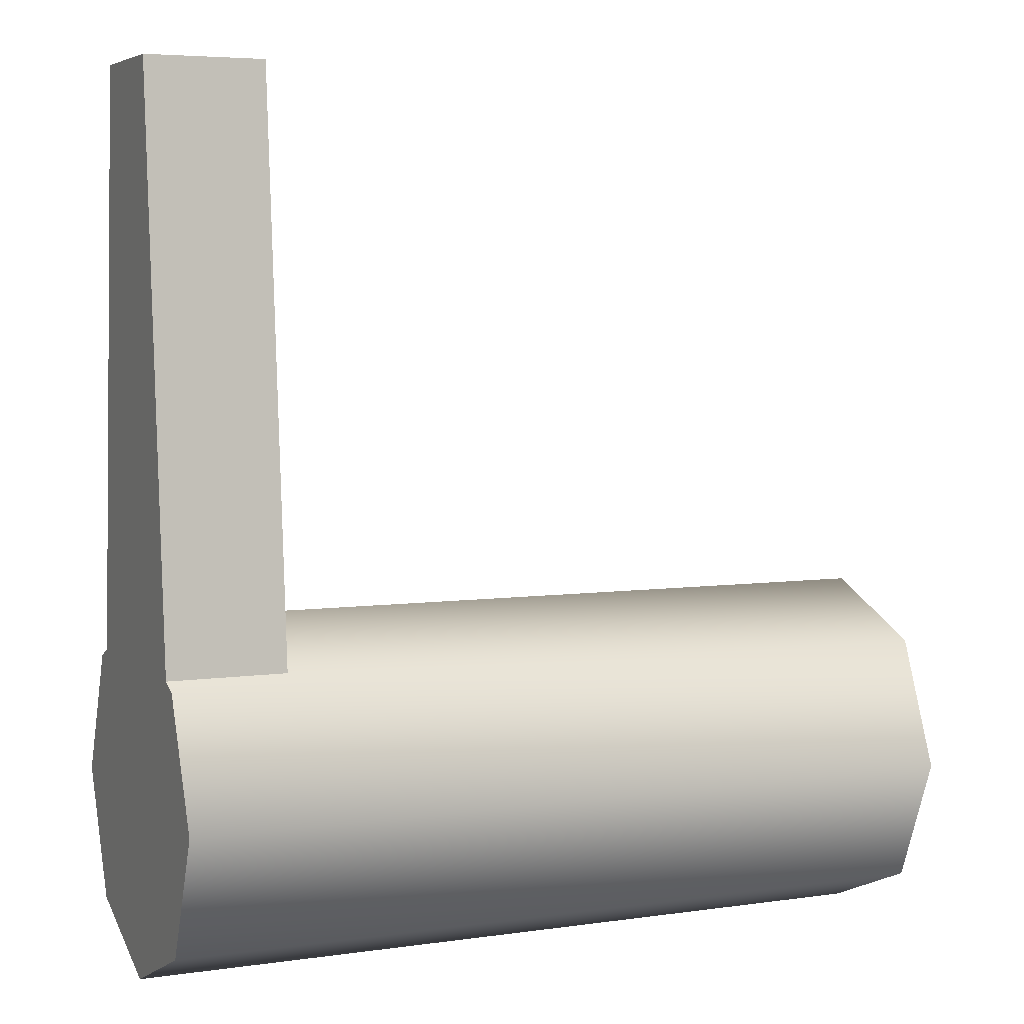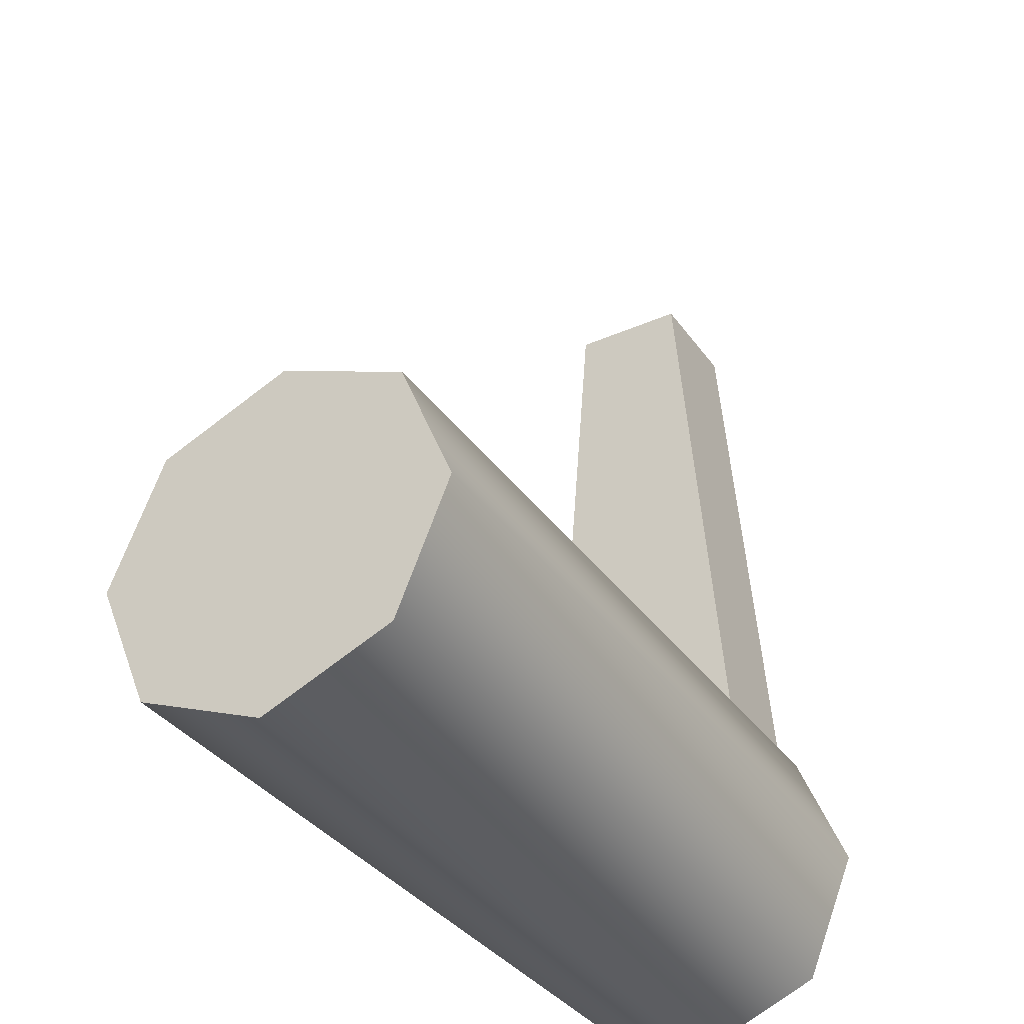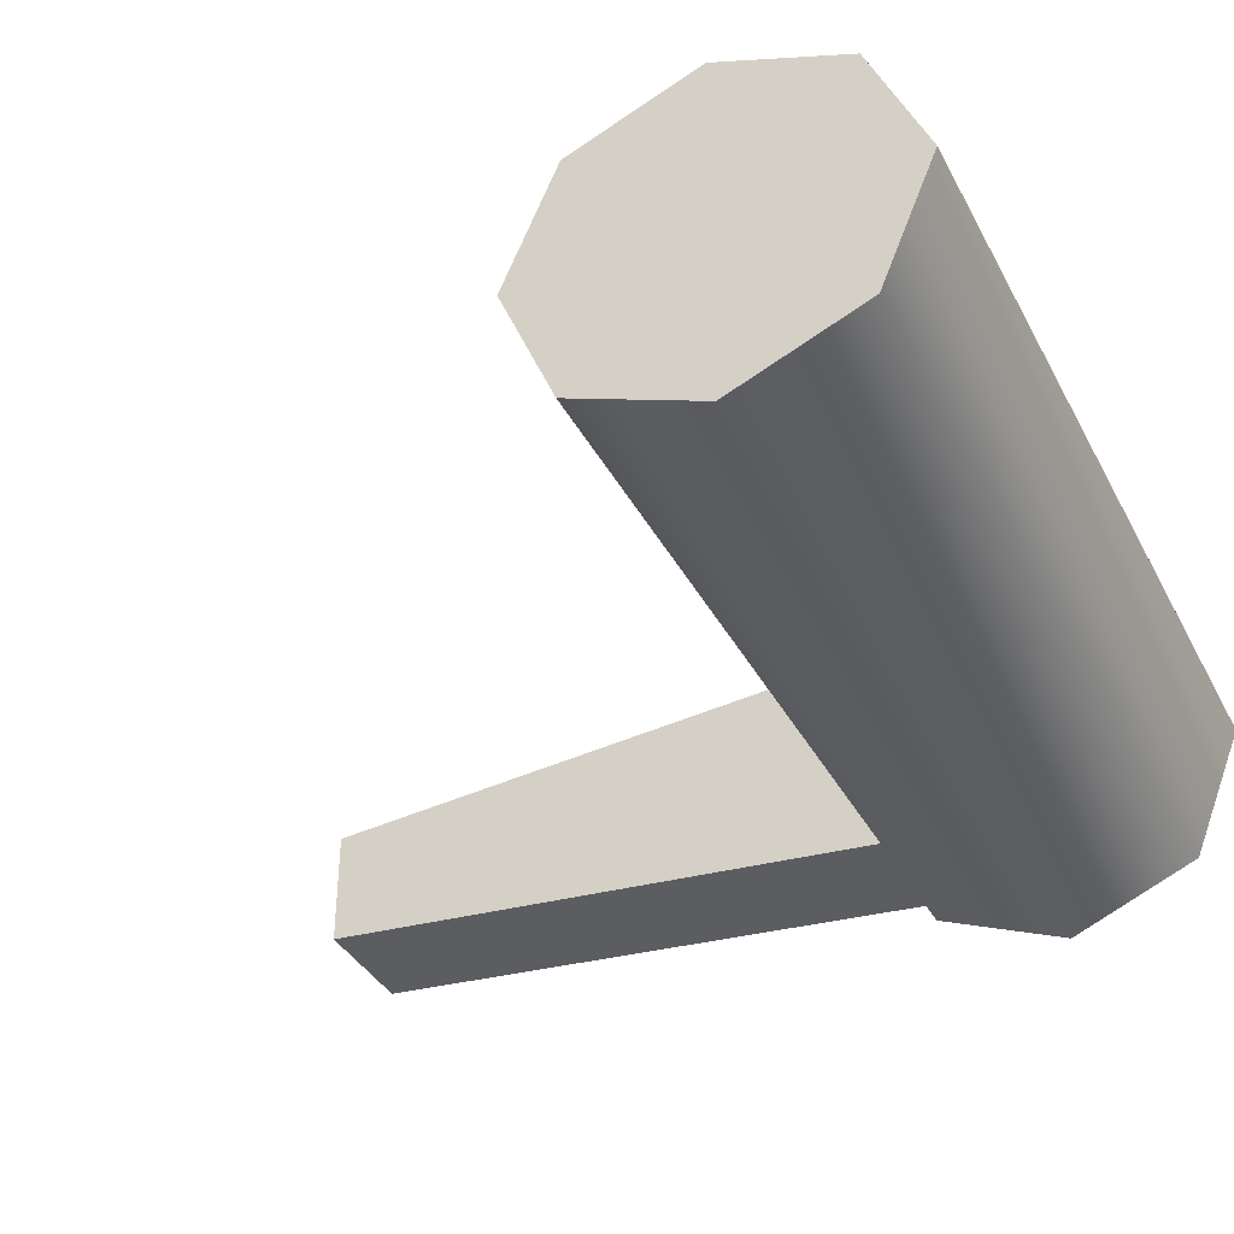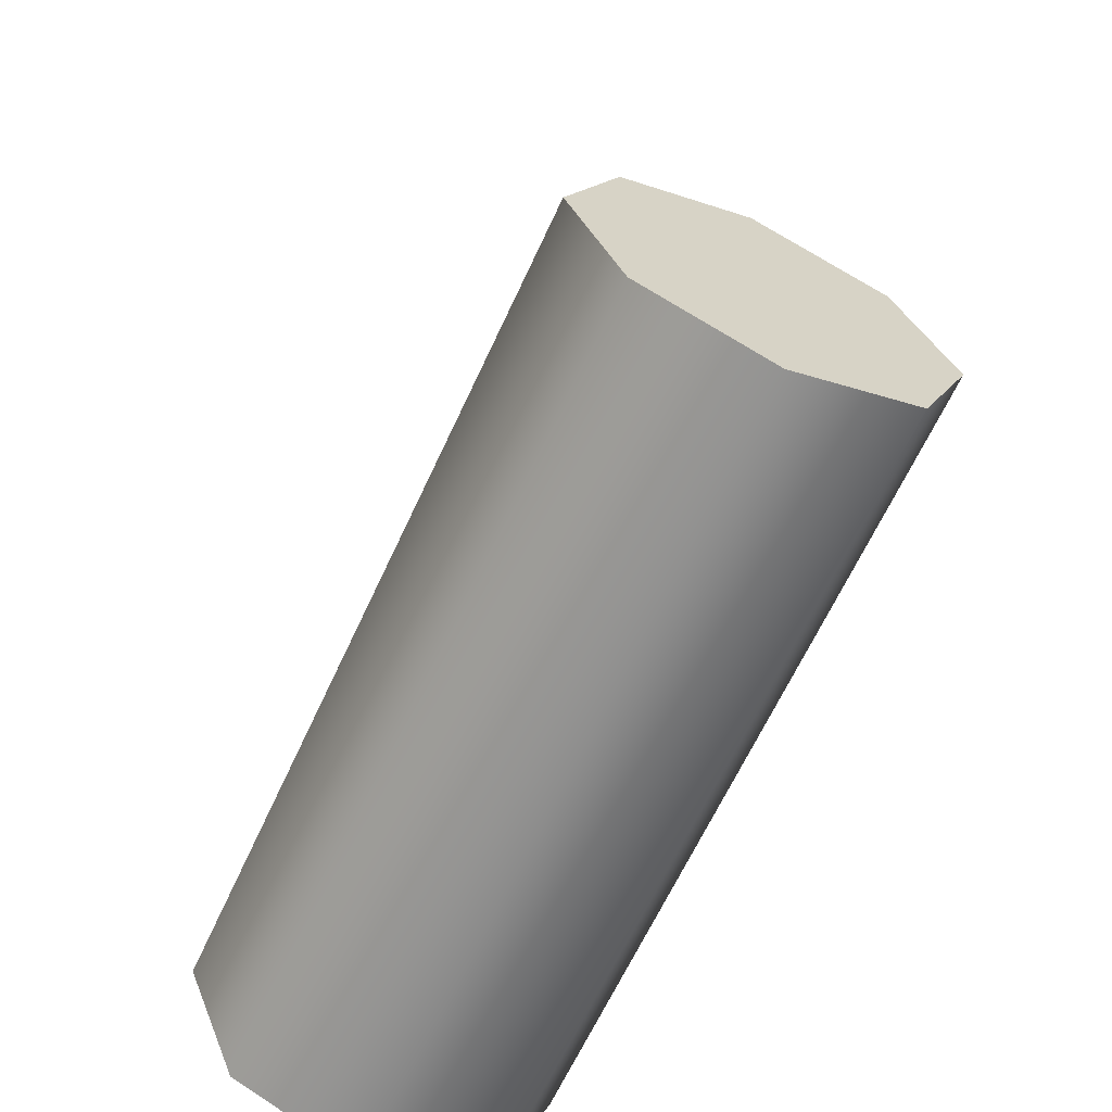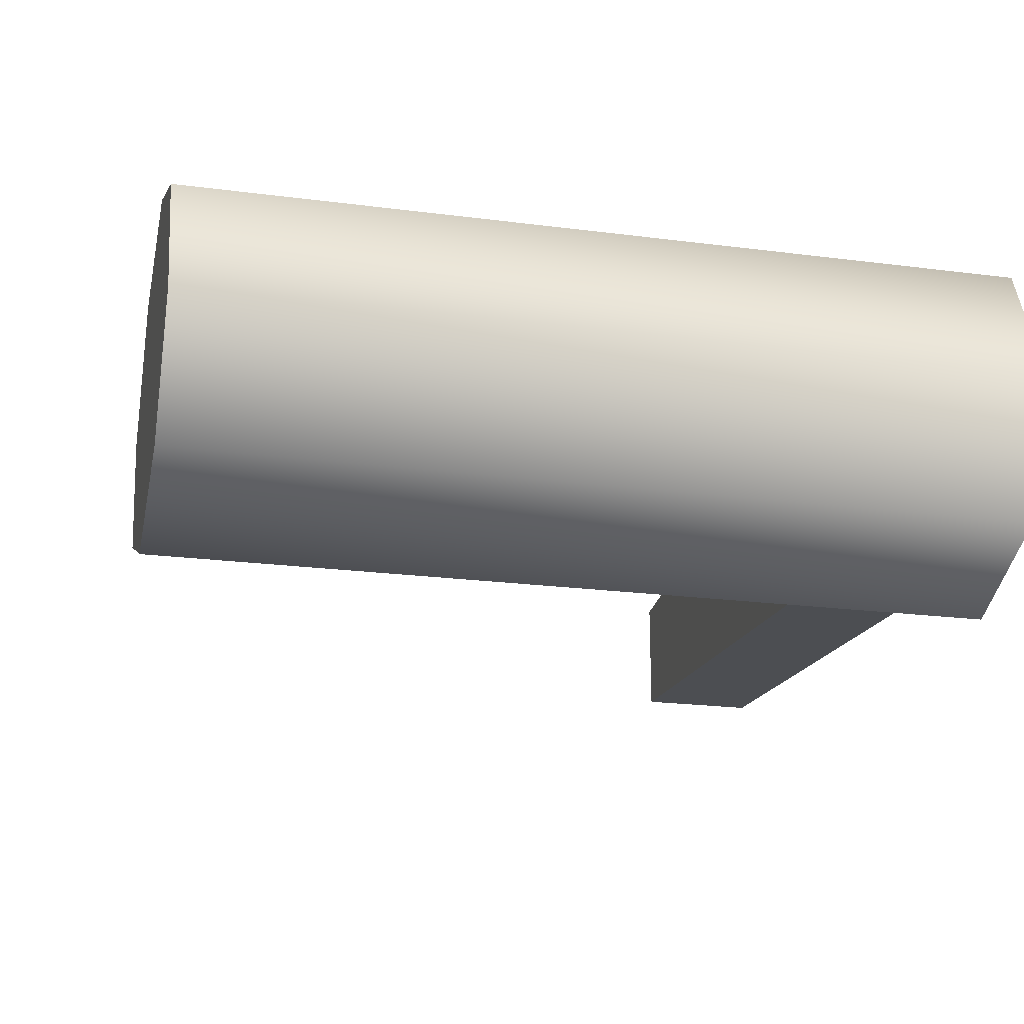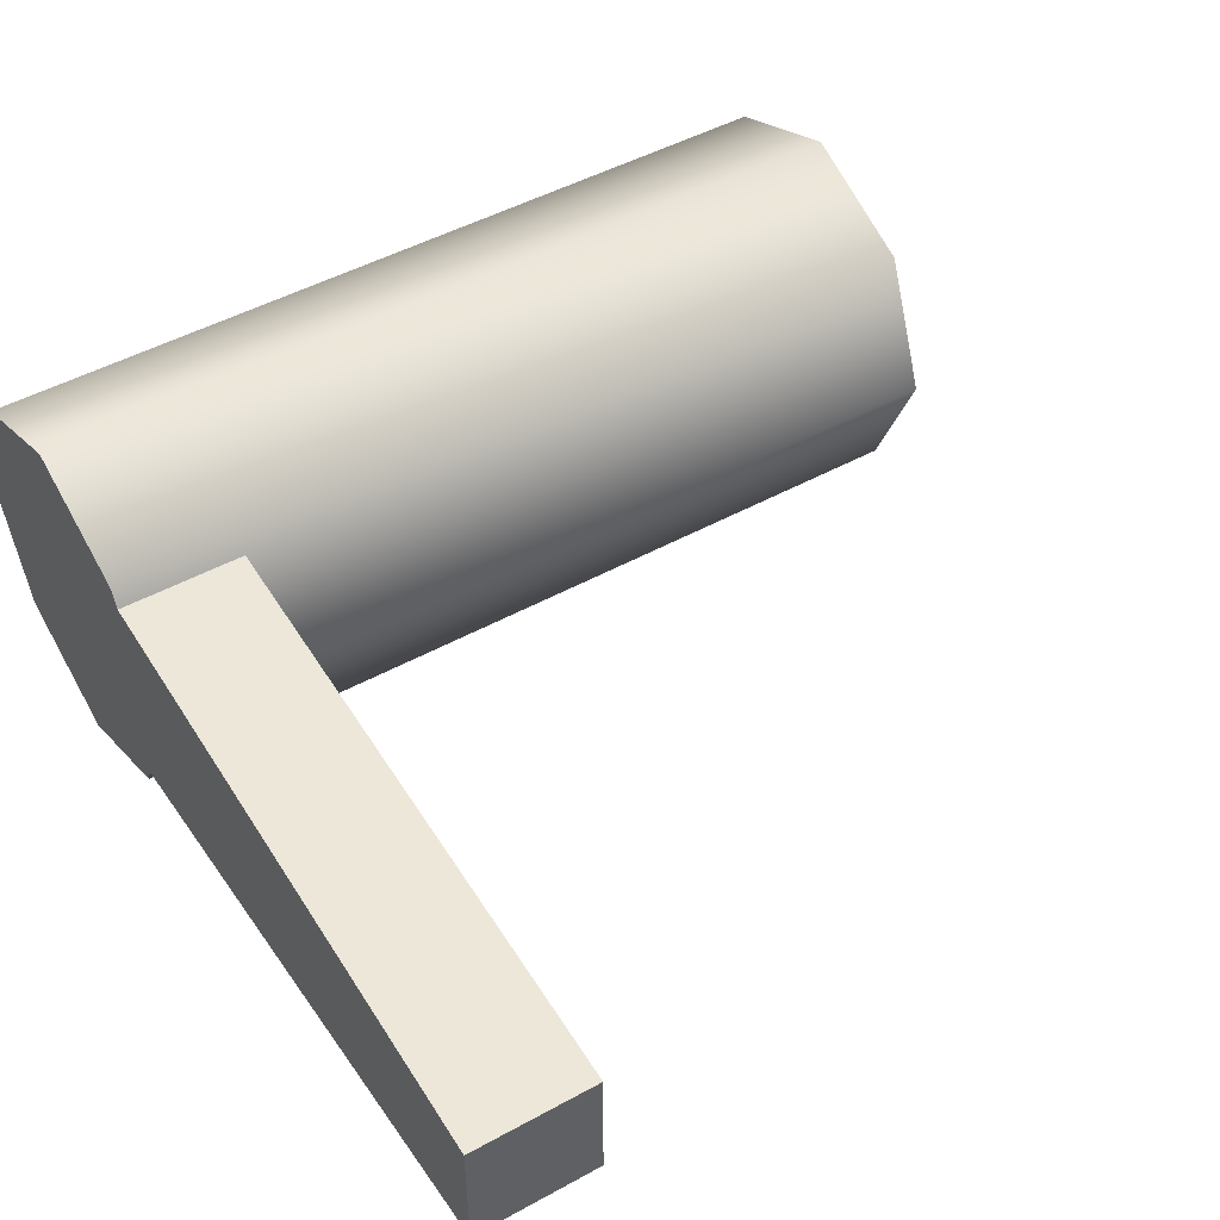
<metadata>
{"format":"obj","ext":"obj","renderer":"f3d","projection":"perspective","resolution":1024,"background":"white","views":[{"elev":5.3,"azim":-24.3,"up":"+Z"},{"elev":-35.1,"azim":120.4,"up":"+Z"},{"elev":-37.8,"azim":115.4,"up":"+Y"},{"elev":-64.5,"azim":65.3,"up":"+Z"},{"elev":-21.5,"azim":167.0,"up":"+Y"},{"elev":47.7,"azim":-31.8,"up":"+Y"}]}
</metadata>
<code>
v 0.04 0.02 0.09
v 0 0.02 0.09
v 0 0.04 -0.15
v 0.04 0.04 -0.15
v 0.04 -0.02 0.09
v 0 -0.02 0.09
v 0 -0.04 -0.15
v 0.04 -0.04 -0.15
v 0 0 -0.15
v 0.27 -0 -0.15
v 0.27 0.06 -0.15
v 0 0.06 -0.15
v 0.27 0.04243 -0.1924
v 0 0.04243 -0.1924
v 0.27 -0 -0.21
v 0 0 -0.21
v 0.27 -0.04243 -0.1924
v 0 -0.04243 -0.1924
v 0.27 -0.06 -0.15
v 0 -0.06 -0.15
v 0.27 -0.04243 -0.1076
v 0 -0.04243 -0.1076
v 0.27 -0 -0.09
v 0 0 -0.09
v 0.27 0.04243 -0.1076
v 0 0.04243 -0.1076
g Sdkfz251_Idler_Arm_L
f 2 1 4 3
f 6 2 3 7
f 8 7 3 4
f 5 8 4 1
f 6 5 1 2
f 8 5 6 7
f 14 9 12
f 14 12 11 13
f 11 10 13
f 16 9 14
f 16 14 13 15
f 13 10 15
f 18 9 16
f 18 16 15 17
f 15 10 17
f 20 9 18
f 20 18 17 19
f 17 10 19
f 22 9 20
f 22 20 19 21
f 19 10 21
f 24 9 22
f 24 22 21 23
f 21 10 23
f 26 9 24
f 26 24 23 25
f 23 10 25
f 12 9 26
f 12 26 25 11
f 25 10 11

</code>
